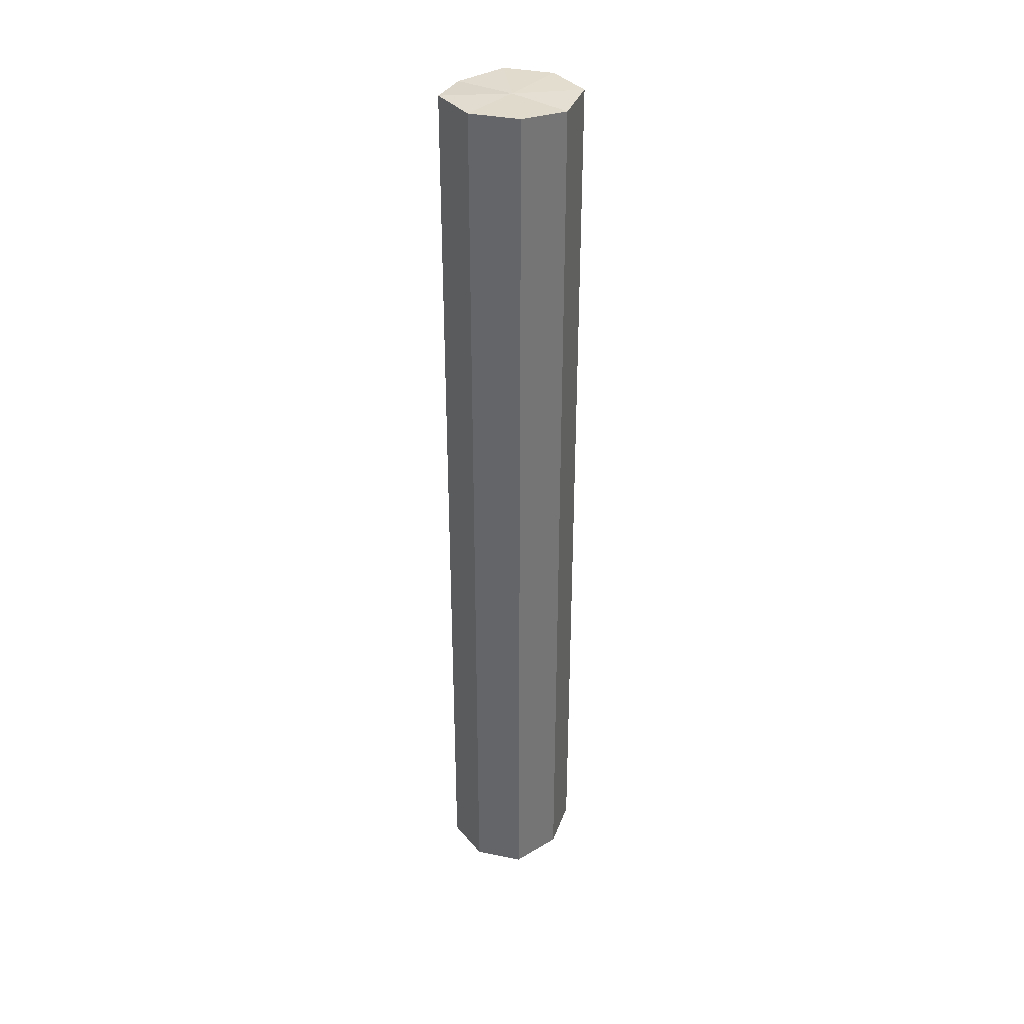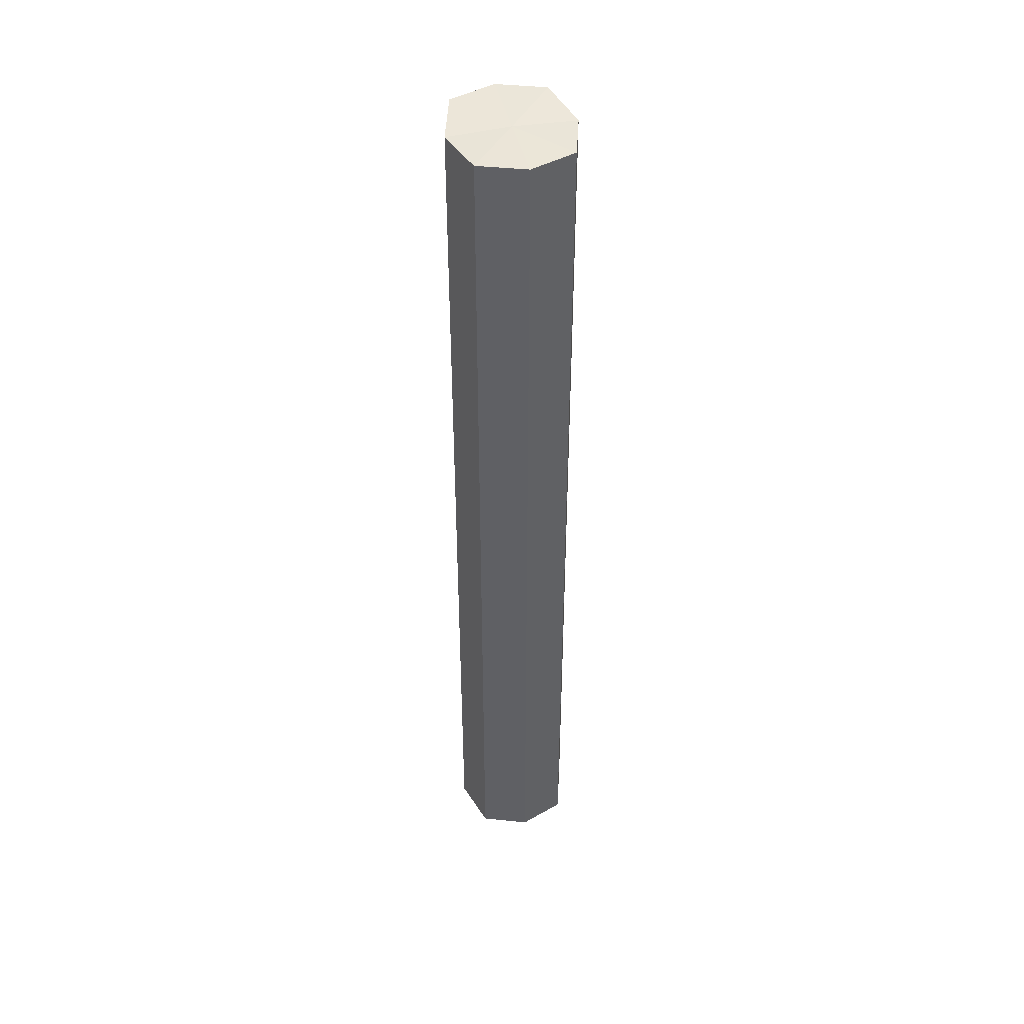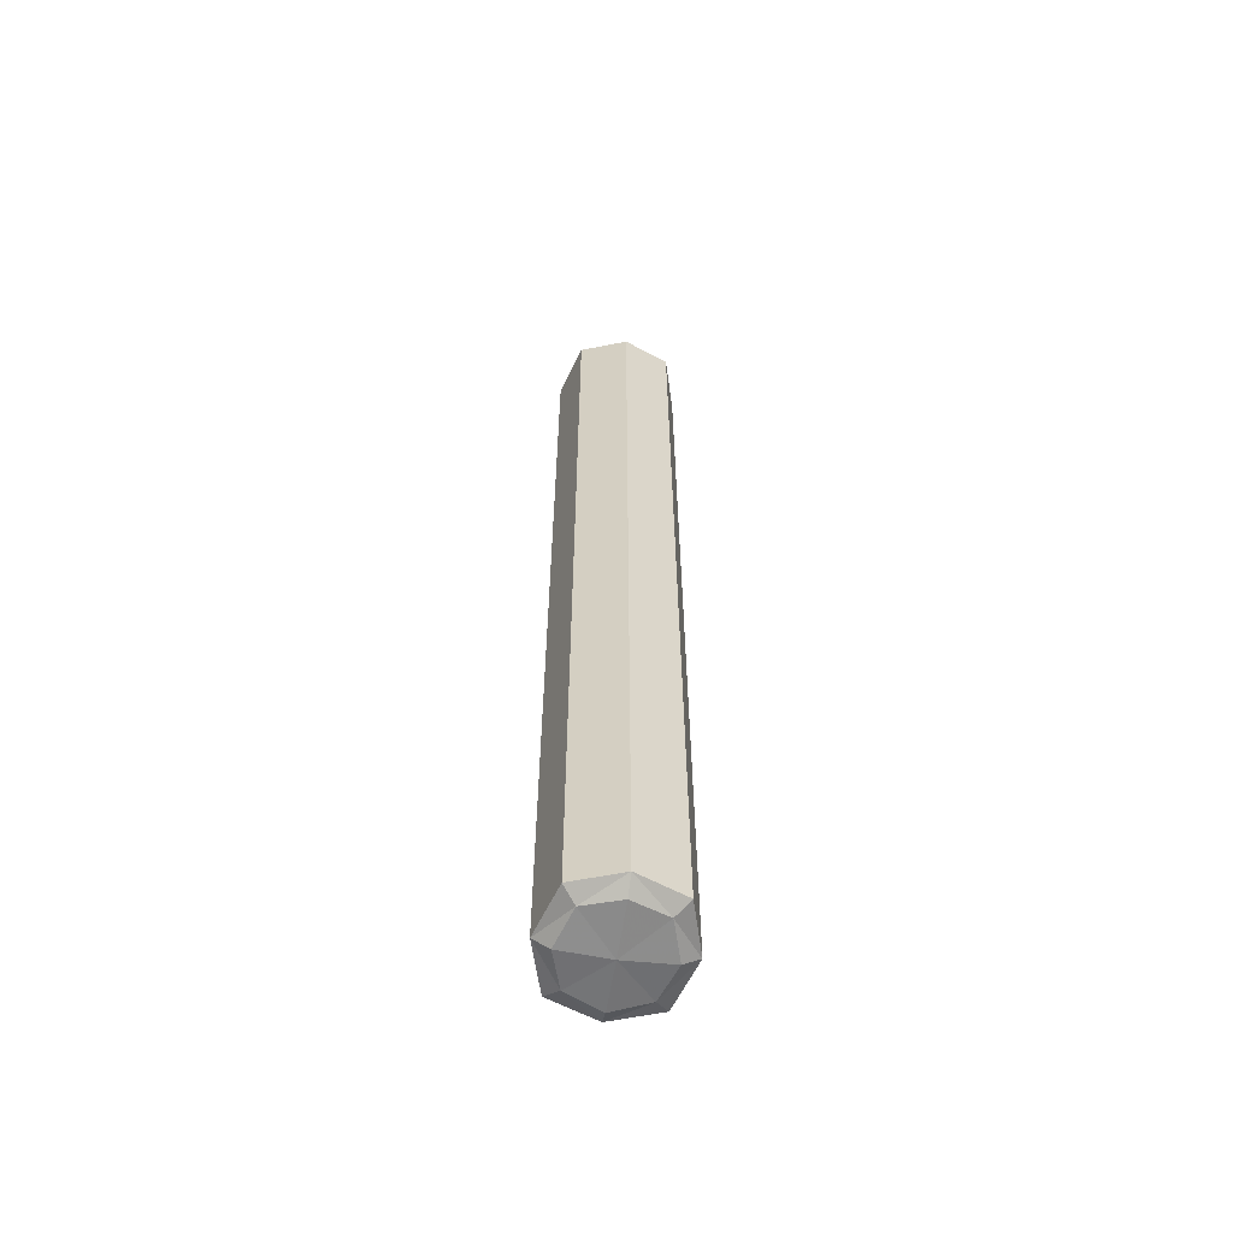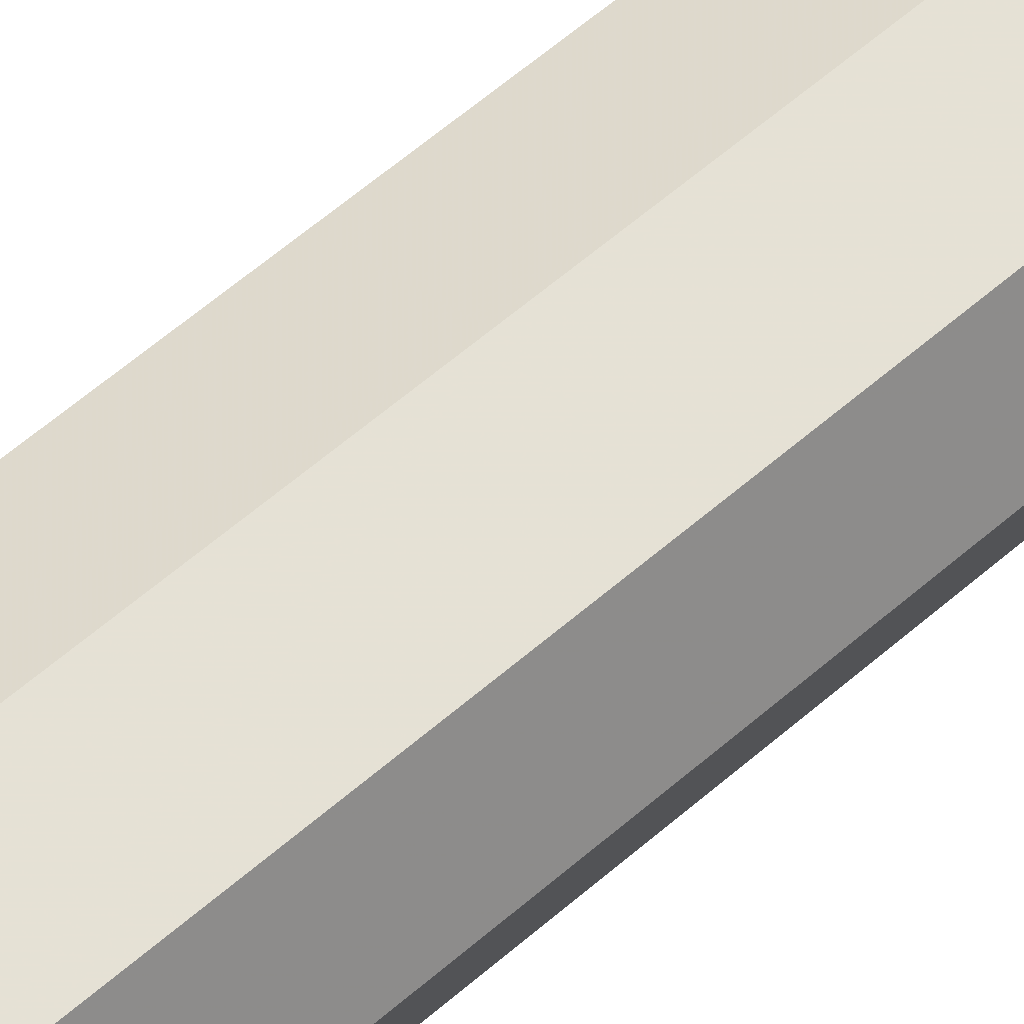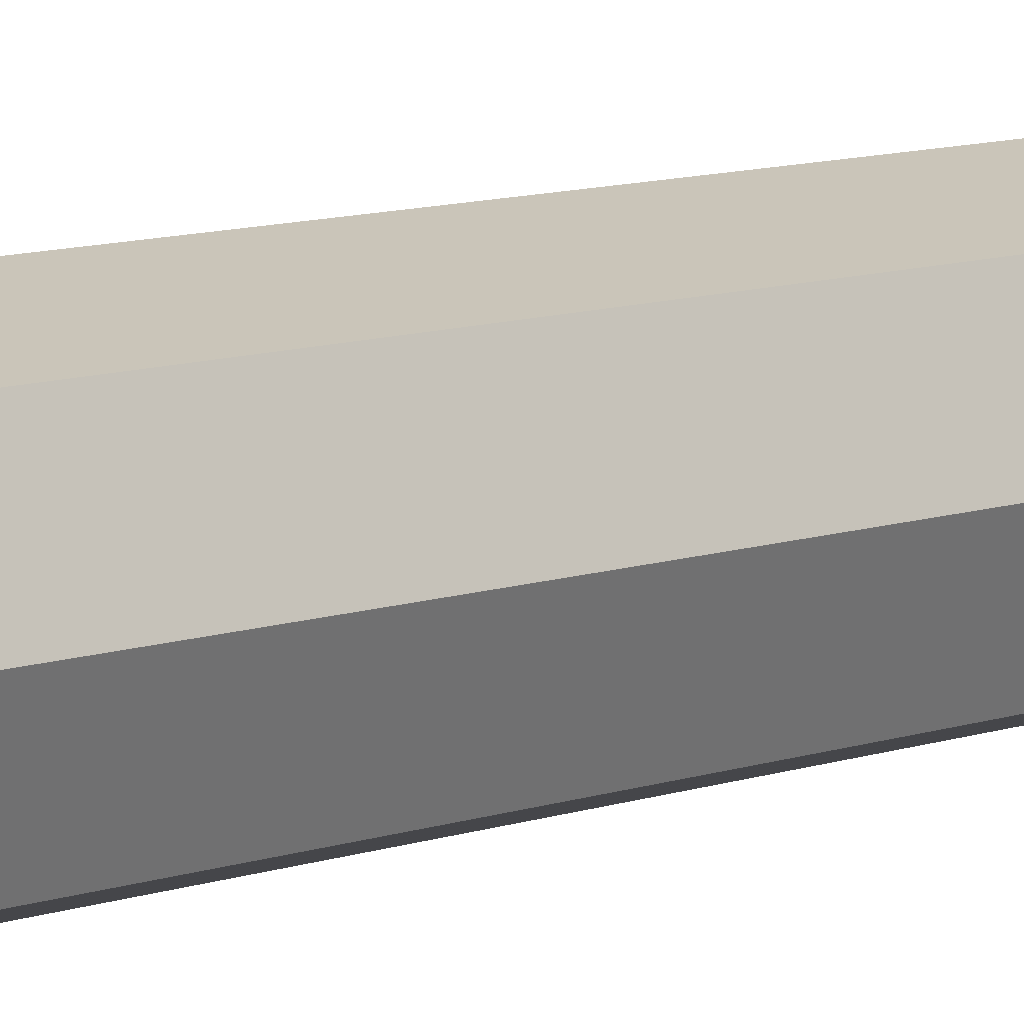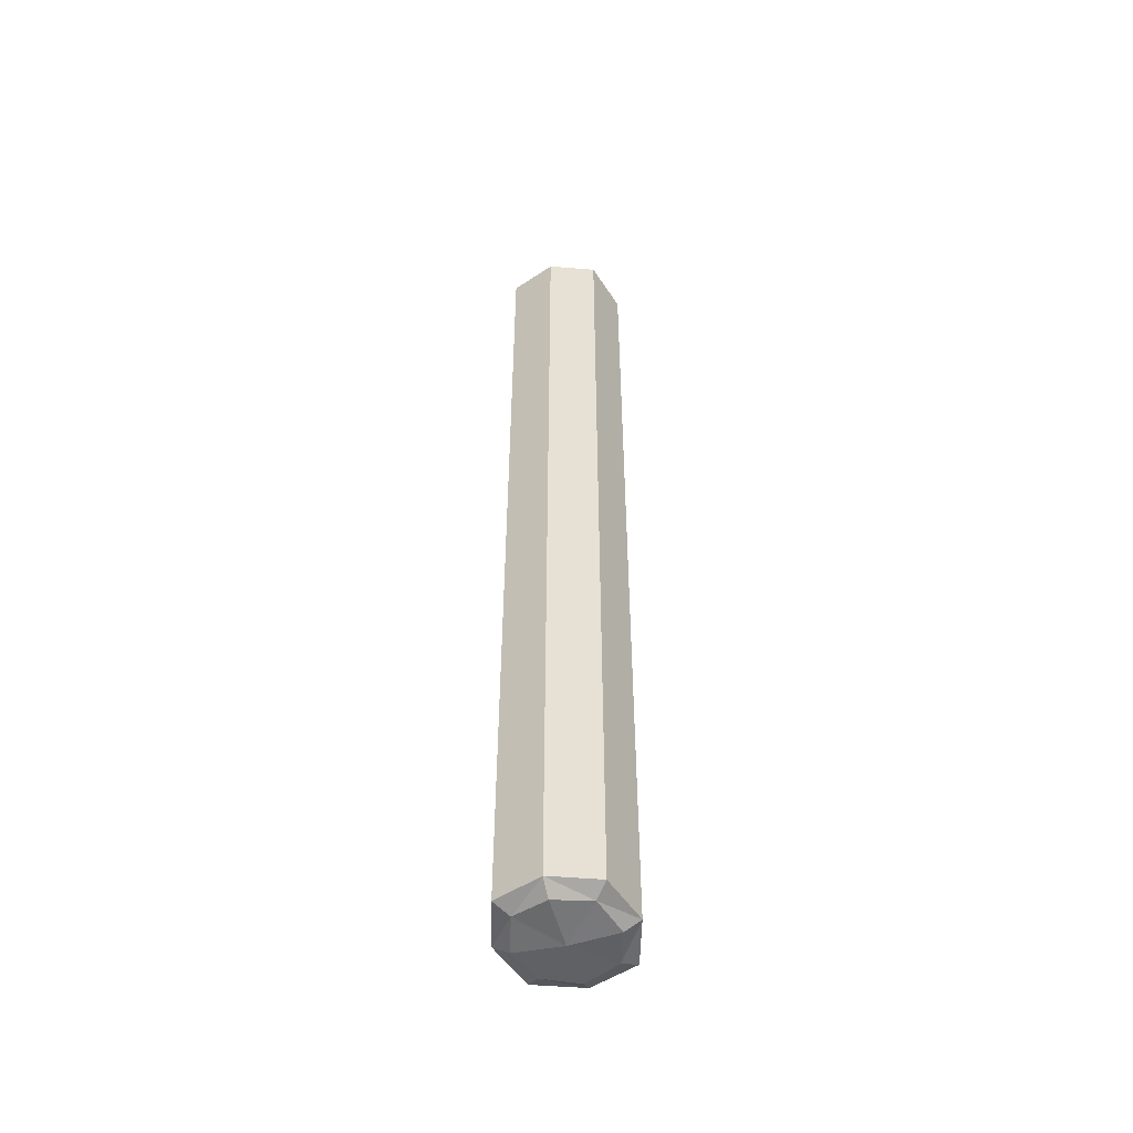
<metadata>
{"format":"obj","ext":"obj","renderer":"f3d","projection":"perspective","resolution":1024,"background":"white","views":[{"elev":35.8,"azim":-54.7,"up":"+Y"},{"elev":43.6,"azim":76.6,"up":"+Y"},{"elev":-59.9,"azim":81.3,"up":"+Y"},{"elev":52.4,"azim":-134.3,"up":"+Z"},{"elev":7.3,"azim":-140.5,"up":"+Z"},{"elev":-51.8,"azim":105.4,"up":"+Y"}]}
</metadata>
<code>
g 621_3_1
v 0.01916 -0.2385 0.01722
v -0.01916 -0.2385 0.01722
v -0.01916 -0.2385 -0.01722
v 0.01916 -0.2385 -0.01722
v -0.02587 0.177 0.02325
v 0.02587 0.177 0.02325
v 0.02587 0.177 -0.02325
v -0.02587 0.177 -0.02325
v -0.02587 0.2413 0.02325
v -0.02587 0.2413 -0.02325
v -0.02587 -0.1724 0.02325
v 0.02587 -0.1724 0.02325
v 0.02587 -0.1724 -0.02325
v -0.02587 -0.1724 -0.02325
v -1e-06 -0.2397 0.02325
v -0.02587 -0.2397 -1e-06
v -1e-06 -0.2397 -0.02325
v 0.02587 -0.2397 -1e-06
v -0.02587 0.002591 0.02325
v 0.02587 0.002591 0.02325
v -1e-06 0.177 0.031
v 0.02587 0.002591 -0.02325
v 0.03449 0.177 -1e-06
v -0.02587 0.002591 -0.02325
v -1e-06 0.177 -0.031
v -0.03449 0.177 -1e-06
v -0.02587 0.238 0.02325
v 0.02587 0.238 0.02325
v 0.02587 0.238 -0.02325
v -0.02587 0.238 -0.02325
v -0.03449 0.2413 -1e-06
v -0.02587 -0.2349 0.02325
v 0.02587 -0.2349 0.02325
v -1e-06 -0.1724 0.031
v 0.02587 -0.2349 -0.02325
v 0.03449 -0.1724 -1e-06
v -0.02587 -0.2349 -0.02325
v -1e-06 -0.1724 -0.031
v -0.03449 -0.1724 -1e-06
v -1e-06 -0.2413 -1e-06
v -1e-06 0.002591 0.031
v 0.03449 0.002591 -1e-06
v -1e-06 0.002591 -0.031
v -0.03449 0.002591 -1e-06
v -1e-06 0.238 0.031
v 0.03449 0.238 -1e-06
v -1e-06 0.238 -0.031
v -0.03449 0.238 -1e-06
v -1e-06 -0.2349 0.031
v 0.03449 -0.2349 -1e-06
v -1e-06 -0.2349 -0.031
v -0.03449 -0.2349 -1e-06
v 0 0.2393 0
f 18 1 40
f 40 1 15
f 15 1 49
f 49 1 33
f 33 1 50
f 50 1 18
f 40 4 18
f 18 4 50
f 15 2 40
f 40 2 16
f 16 3 40
f 40 3 17
f 17 4 40
f 49 2 15
f 34 11 49
f 49 11 32
f 32 2 49
f 33 12 49
f 49 12 34
f 50 12 33
f 36 12 50
f 50 4 35
f 35 13 50
f 50 13 36
f 35 4 51
f 51 4 17
f 16 2 52
f 52 2 32
f 52 3 16
f 17 3 51
f 51 3 37
f 37 3 52
f 41 11 34
f 34 12 41
f 19 11 41
f 39 11 44
f 44 11 19
f 32 11 52
f 52 11 39
f 41 12 20
f 20 12 42
f 42 12 36
f 36 13 42
f 51 13 35
f 42 13 22
f 22 13 43
f 43 13 38
f 38 13 51
f 37 14 51
f 51 14 38
f 39 14 52
f 52 14 37
f 21 5 41
f 41 5 19
f 20 6 41
f 41 6 21
f 19 5 44
f 44 14 39
f 26 8 44
f 44 8 24
f 24 14 44
f 44 5 26
f 42 6 20
f 23 6 42
f 22 7 42
f 42 7 23
f 43 7 22
f 25 7 43
f 38 14 43
f 43 14 24
f 24 8 43
f 43 8 25
f 45 5 21
f 21 6 45
f 27 5 45
f 26 5 48
f 48 5 27
f 45 6 28
f 28 6 46
f 46 6 23
f 48 8 26
f 25 8 47
f 47 8 30
f 30 8 48
f 23 7 46
f 46 7 29
f 29 7 47
f 47 7 25
f 45 9 27
f 27 9 48
f 31 10 48
f 48 10 30
f 48 9 31
f 30 10 47
f 53 31 9
f 53 10 31
f 53 47 10
f 53 29 47
f 53 46 29
f 53 28 46
f 53 45 28
f 53 9 45

</code>
